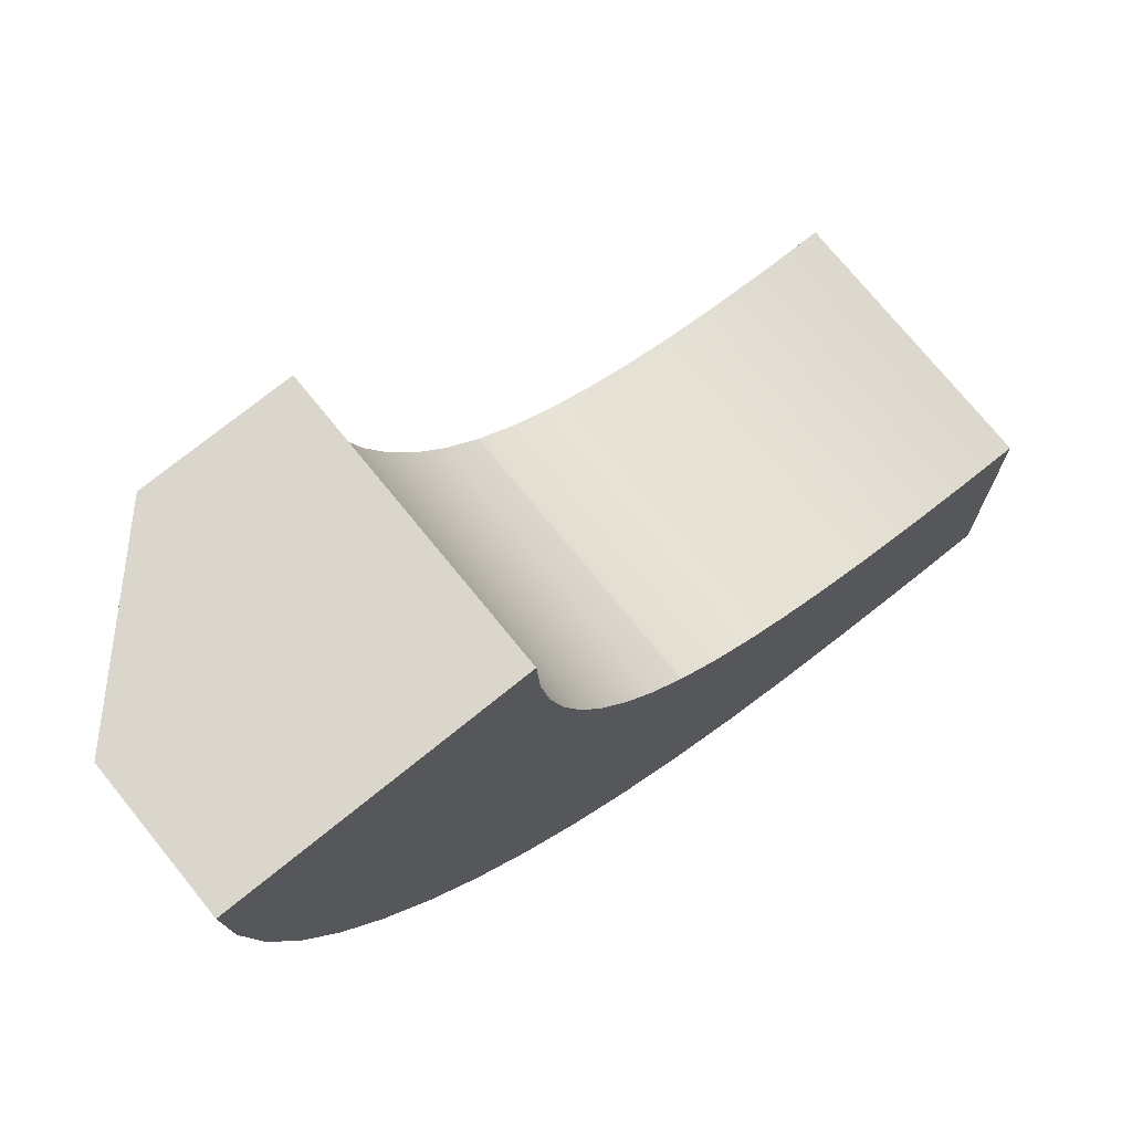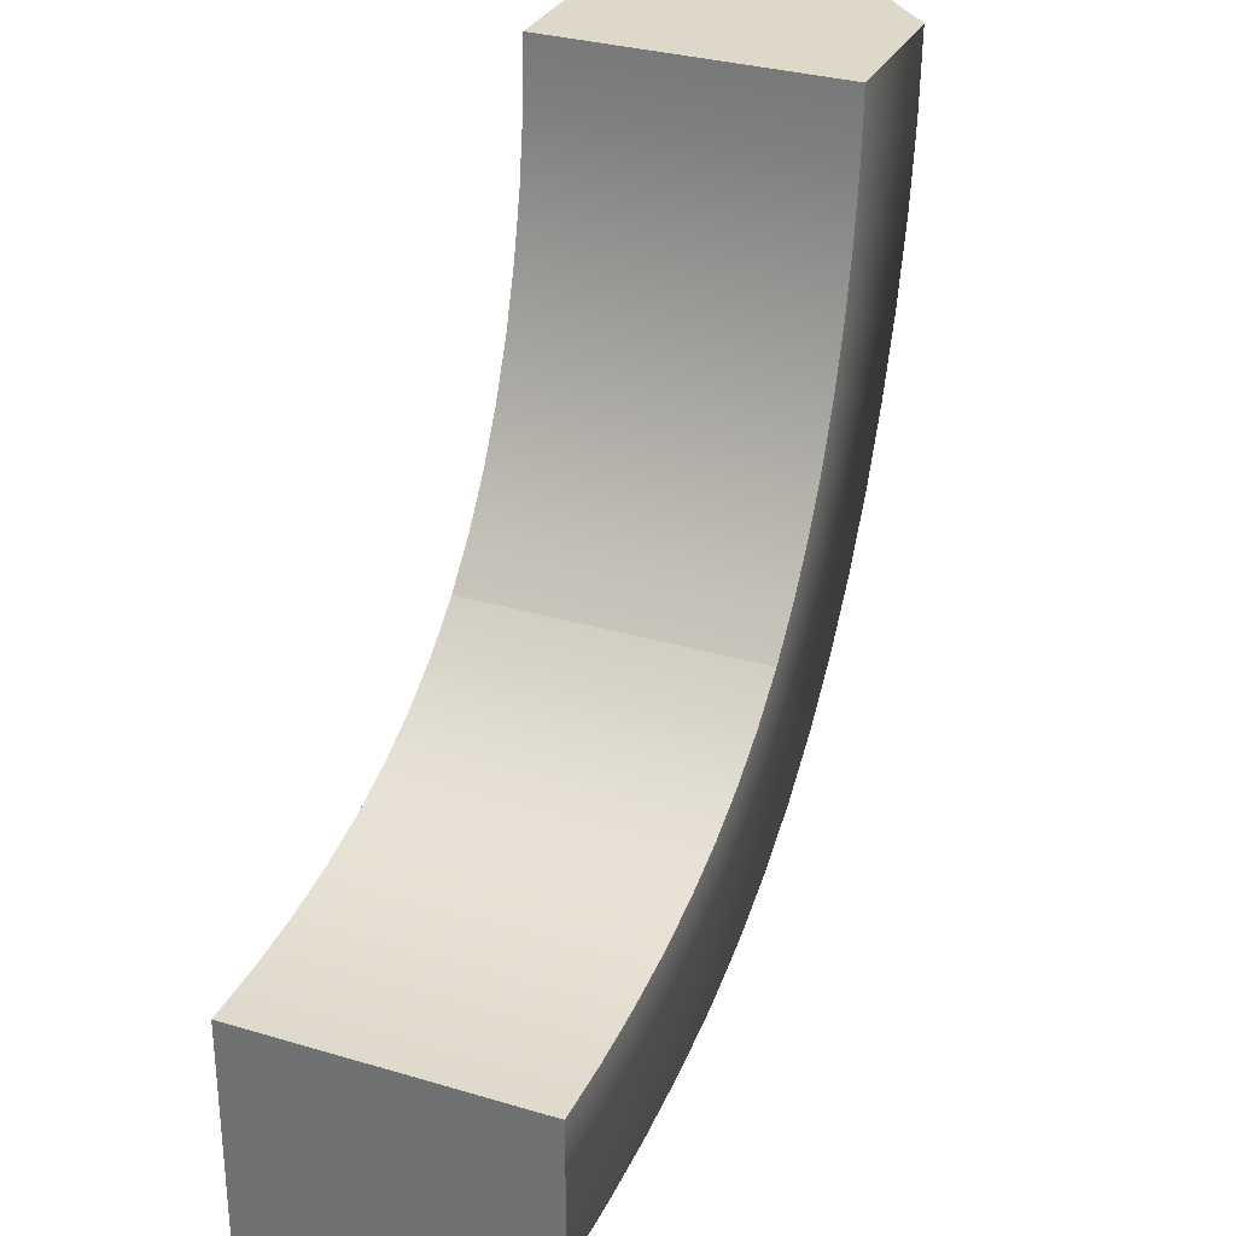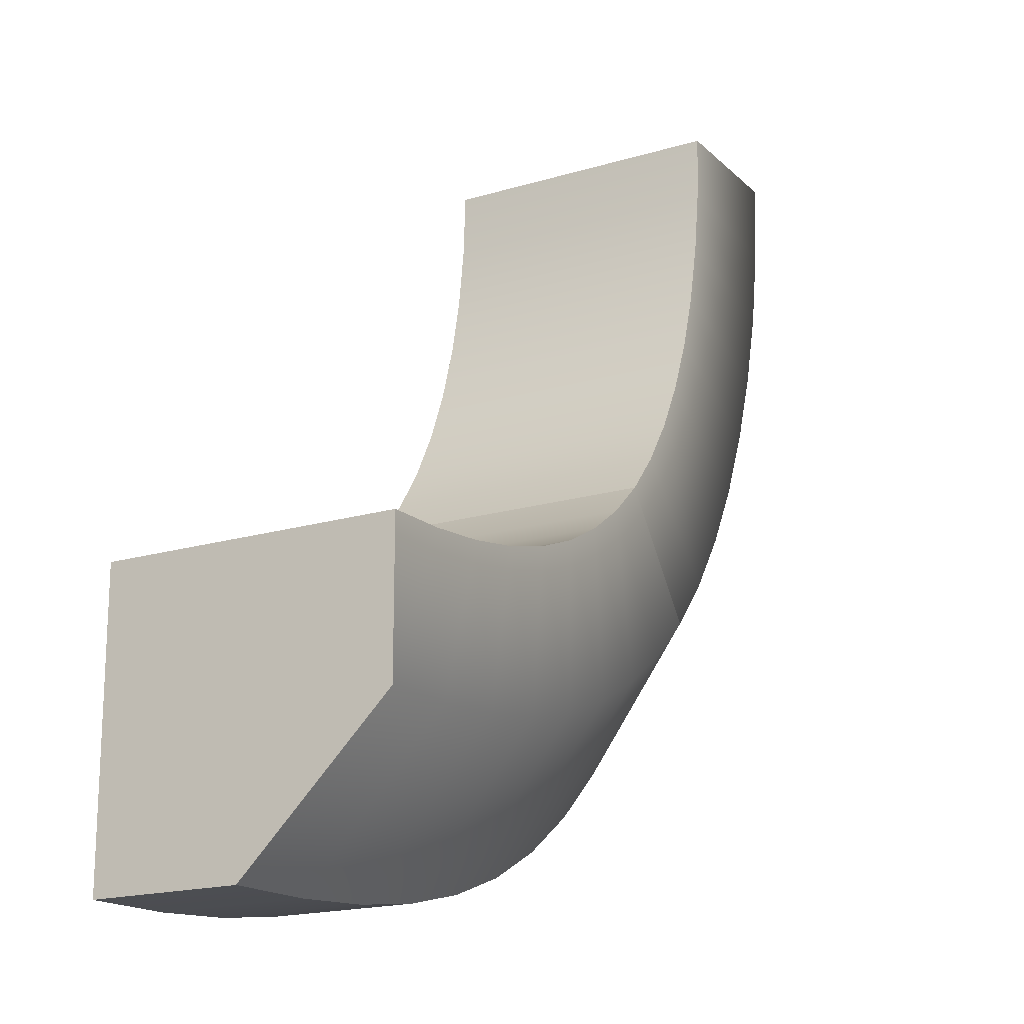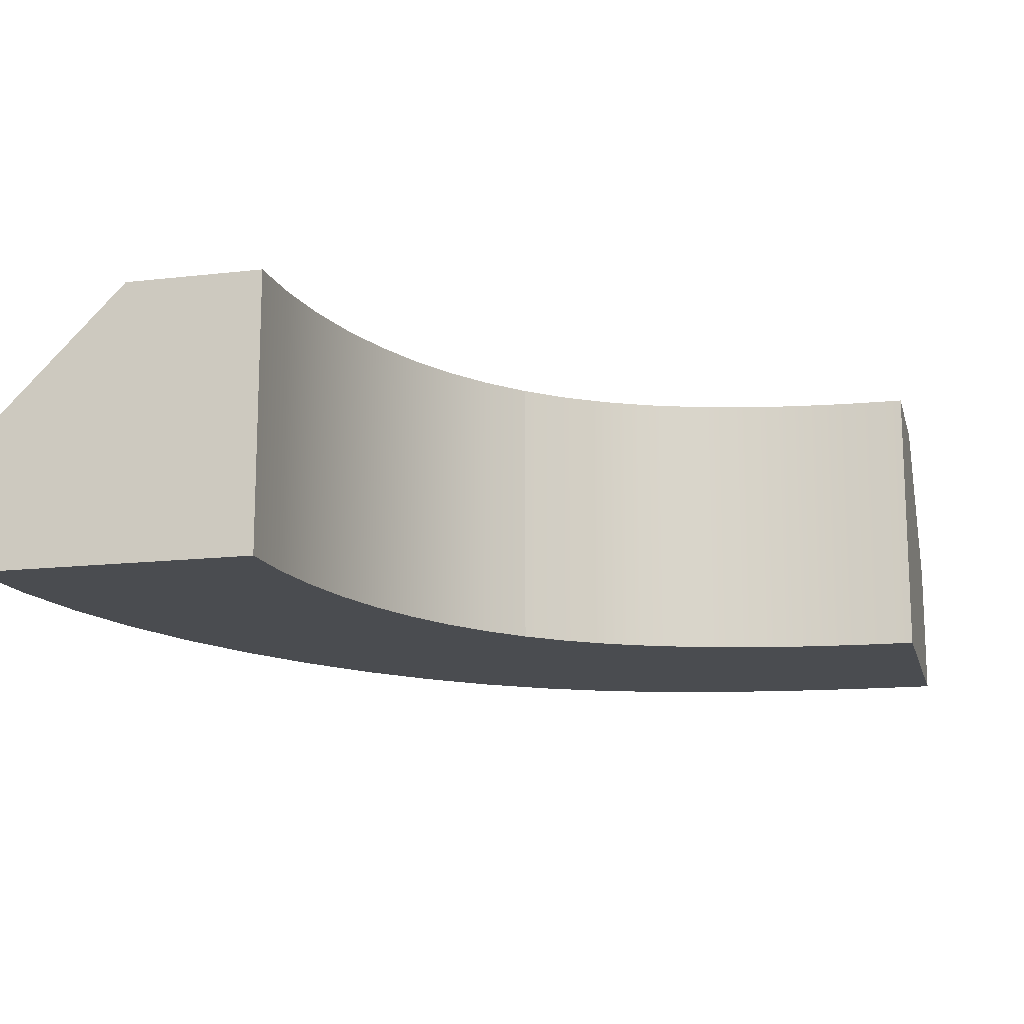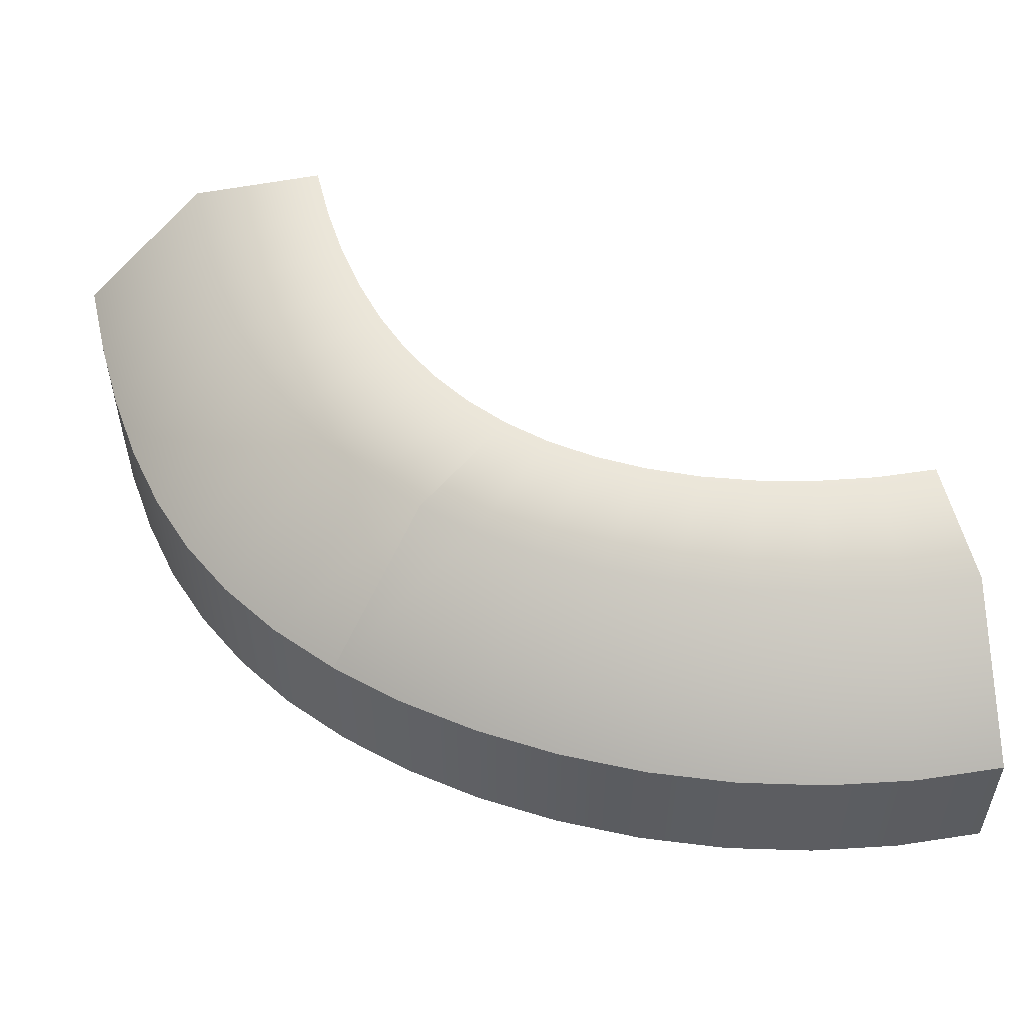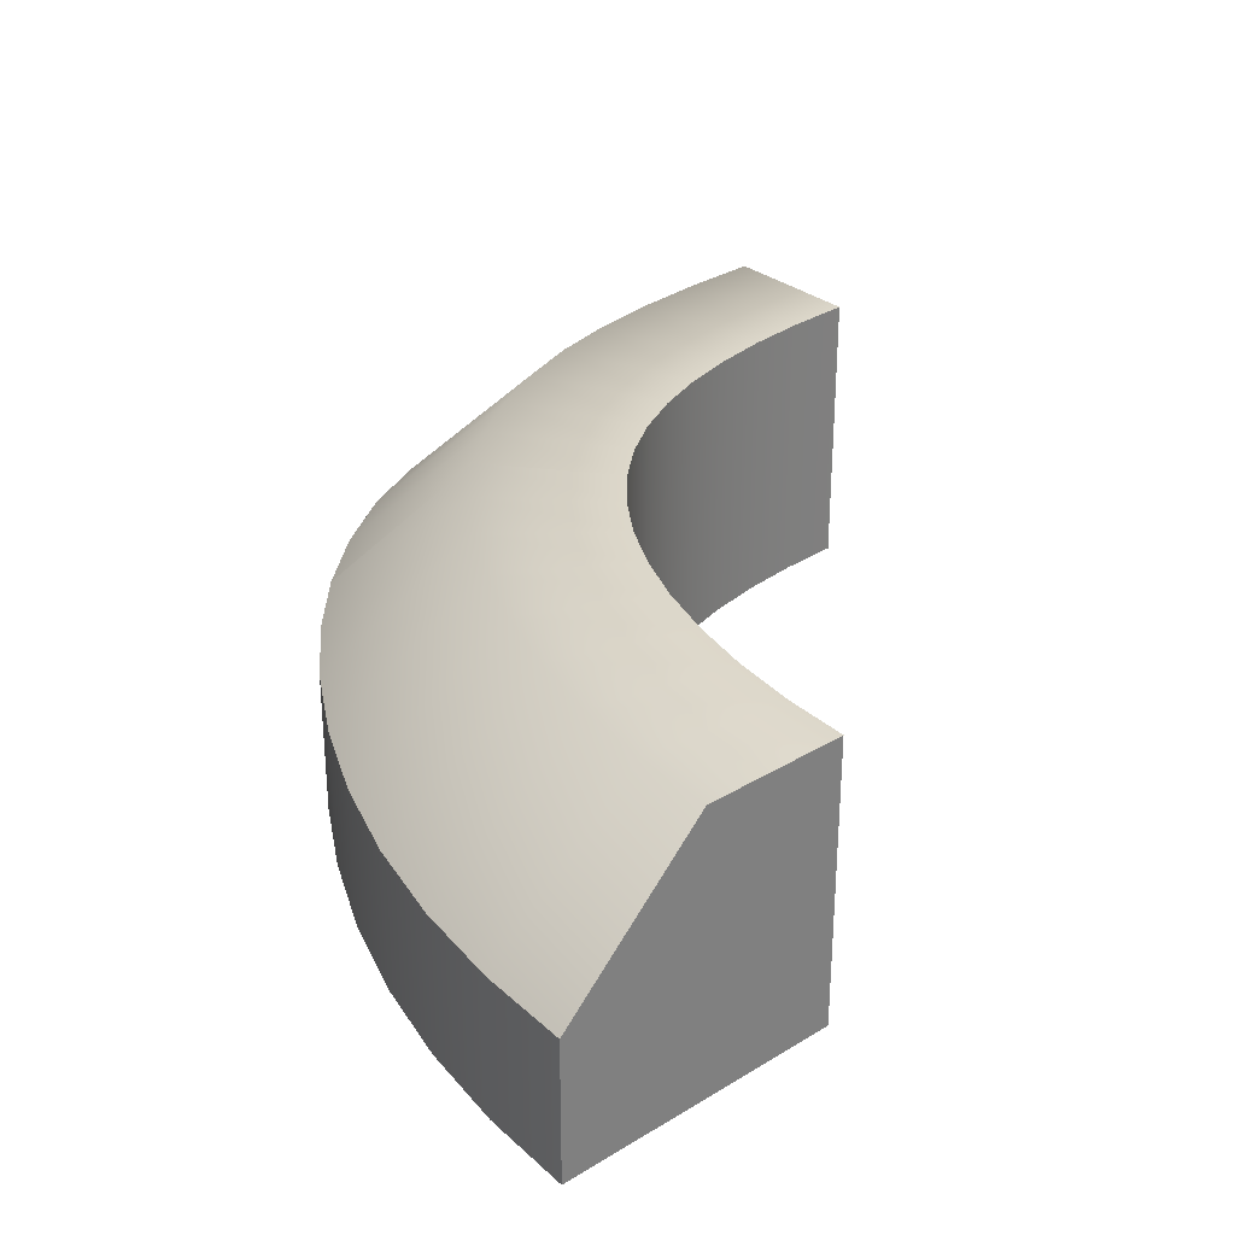
<metadata>
{"format":"obj","ext":"obj","renderer":"f3d","projection":"perspective","resolution":1024,"background":"white","views":[{"elev":73.7,"azim":-39.0,"up":"+Z"},{"elev":31.0,"azim":113.2,"up":"+Z"},{"elev":-18.2,"azim":120.2,"up":"+Z"},{"elev":-14.8,"azim":14.0,"up":"+Y"},{"elev":53.4,"azim":-102.1,"up":"+Y"},{"elev":30.7,"azim":-41.0,"up":"+Y"}]}
</metadata>
<code>
g default
v 1.551 0 -1.512
v 1.234 0 -1.902
v 0.9236 0 -2.299
v 1.551 1 -1.512
v 1.234 1 -1.902
v 0.9294 0.5 -2.304
v 3 1 -1.999
v 3 1 -2.499
v 3 0.5 -2.999
v 3 0 -1.999
v 3 0 -2.499
v 3 0 -2.999
v 2.173 1 -1.883
v 2.173 0 -1.883
v 2.008 0 -2.372
v 1.845 0 -2.862
v 1.845 0.5 -2.862
v 2.008 1 -2.372
v 1.835 1 -1.732
v 1.835 0 -1.732
v 1.592 0 -2.183
v 1.358 0 -2.642
v 1.368 0.5 -2.653
v 1.592 1 -2.183
v 2.564 0 -1.971
v 2.564 1 -1.971
v 2.474 1 -2.469
v 2.385 0.5 -2.968
v 2.385 0 -2.968
v 2.474 0 -2.469
v 2.777 0 -1.992
v 2.777 1 -1.992
v 2.73 1 -2.492
v 2.683 0.5 -2.992
v 2.683 0 -2.992
v 2.73 0 -2.492
v 2.362 1 -1.935
v 2.362 0 -1.935
v 2.233 0 -2.429
v 2.106 0 -2.926
v 2.106 0.5 -2.926
v 2.233 1 -2.429
v 1.997 0 -1.816
v 1.997 1 -1.816
v 1.793 1 -2.289
v 1.601 0.5 -2.773
v 1.594 0 -2.766
v 1.793 0 -2.289
v 1.686 1 -1.631
v 1.686 0 -1.631
v 1.405 0 -2.054
v 1.136 0 -2.489
v 1.144 0.5 -2.496
v 1.405 1 -2.054
v 1 0 0
v 0.5 0 0
v 0 0 0
v 1 1 0
v 0.5 1 0
v 0 0.5 0
v 1.551 1 -1.512
v 1.234 1 -1.902
v 0.9294 0.5 -2.304
v 1.551 0 -1.512
v 1.234 0 -1.902
v 0.9236 0 -2.299
v 1.151 1 -0.8621
v 1.151 0 -0.8621
v 0.709 0 -1.073
v 0.2527 0 -1.27
v 0.2527 0.5 -1.27
v 0.709 1 -1.073
v 1.322 0 -1.22
v 1.322 1 -1.22
v 0.9389 1 -1.53
v 0.552 0.5 -1.837
v 0.5497 0 -1.835
v 0.9389 0 -1.53
v 1.43 0 -1.375
v 1.43 1 -1.375
v 1.079 1 -1.727
v 0.7318 0.5 -2.084
v 0.7278 0 -2.08
v 1.079 0 -1.727
v 1.229 1 -1.049
v 1.229 0 -1.049
v 0.8153 0 -1.312
v 0.3907 0 -1.564
v 0.3914 0.5 -1.564
v 0.8153 1 -1.312
v 1.041 1 -0.4491
v 1.041 0 -0.4491
v 0.5542 0 -0.5501
v 0.06379 0 -0.6476
v 0.06379 0.5 -0.6476
v 0.5542 1 -0.5501
v 1.088 0 -0.6615
v 1.088 1 -0.6615
v 0.6211 1 -0.8182
v 0.1429 0.5 -0.9637
v 0.1429 0 -0.9637
v 0.6211 0 -0.8182
v 1.011 1 -0.2274
v 1.011 0 -0.2274
v 0.5136 0 -0.2764
v 0.01598 0 -0.3254
v 0.01598 0.5 -0.3254
v 0.5136 1 -0.2764
g InsideBend
f 4 49 54 5
f 5 54 53 6
f 7 10 11 8
f 8 11 12 9
f 50 1 2 51
f 51 2 3 52
f 3 6 53 52
f 49 4 1 50
f 10 7 32 31
f 10 31 36 11
f 11 36 35 12
f 34 9 12 35
f 33 8 9 34
f 32 7 8 33
f 13 44 43 14
f 14 43 48 15
f 15 48 47 16
f 46 17 16 47
f 45 18 17 46
f 44 13 18 45
f 37 13 14 38
f 13 37 42 18
f 18 42 41 17
f 17 41 40 16
f 39 15 16 40
f 38 14 15 39
f 32 26 25 31
f 26 32 33 27
f 27 33 34 28
f 28 34 35 29
f 36 30 29 35
f 31 25 30 36
f 26 37 38 25
f 25 38 39 30
f 30 39 40 29
f 41 28 29 40
f 42 27 28 41
f 37 26 27 42
f 44 19 20 43
f 19 44 45 24
f 24 45 46 23
f 23 46 47 22
f 48 21 22 47
f 43 20 21 48
f 19 49 50 20
f 20 50 51 21
f 21 51 52 22
f 53 23 22 52
f 54 24 23 53
f 49 19 24 54
f 55 58 59 56
f 56 59 60 57
f 58 103 108 59
f 59 108 107 60
f 104 55 56 105
f 105 56 57 106
f 57 60 107 106
f 103 58 55 104
f 64 61 80 79
f 64 79 84 65
f 65 84 83 66
f 82 63 66 83
f 81 62 63 82
f 80 61 62 81
f 85 67 68 86
f 67 85 90 72
f 72 90 89 71
f 71 89 88 70
f 87 69 70 88
f 86 68 69 87
f 80 74 73 79
f 74 80 81 75
f 75 81 82 76
f 76 82 83 77
f 84 78 77 83
f 79 73 78 84
f 74 85 86 73
f 73 86 87 78
f 78 87 88 77
f 89 76 77 88
f 90 75 76 89
f 85 74 75 90
f 67 98 97 68
f 68 97 102 69
f 69 102 101 70
f 100 71 70 101
f 99 72 71 100
f 98 67 72 99
f 98 91 92 97
f 91 98 99 96
f 96 99 100 95
f 95 100 101 94
f 102 93 94 101
f 97 92 93 102
f 91 103 104 92
f 92 104 105 93
f 93 105 106 94
f 107 95 94 106
f 108 96 95 107
f 103 91 96 108

</code>
